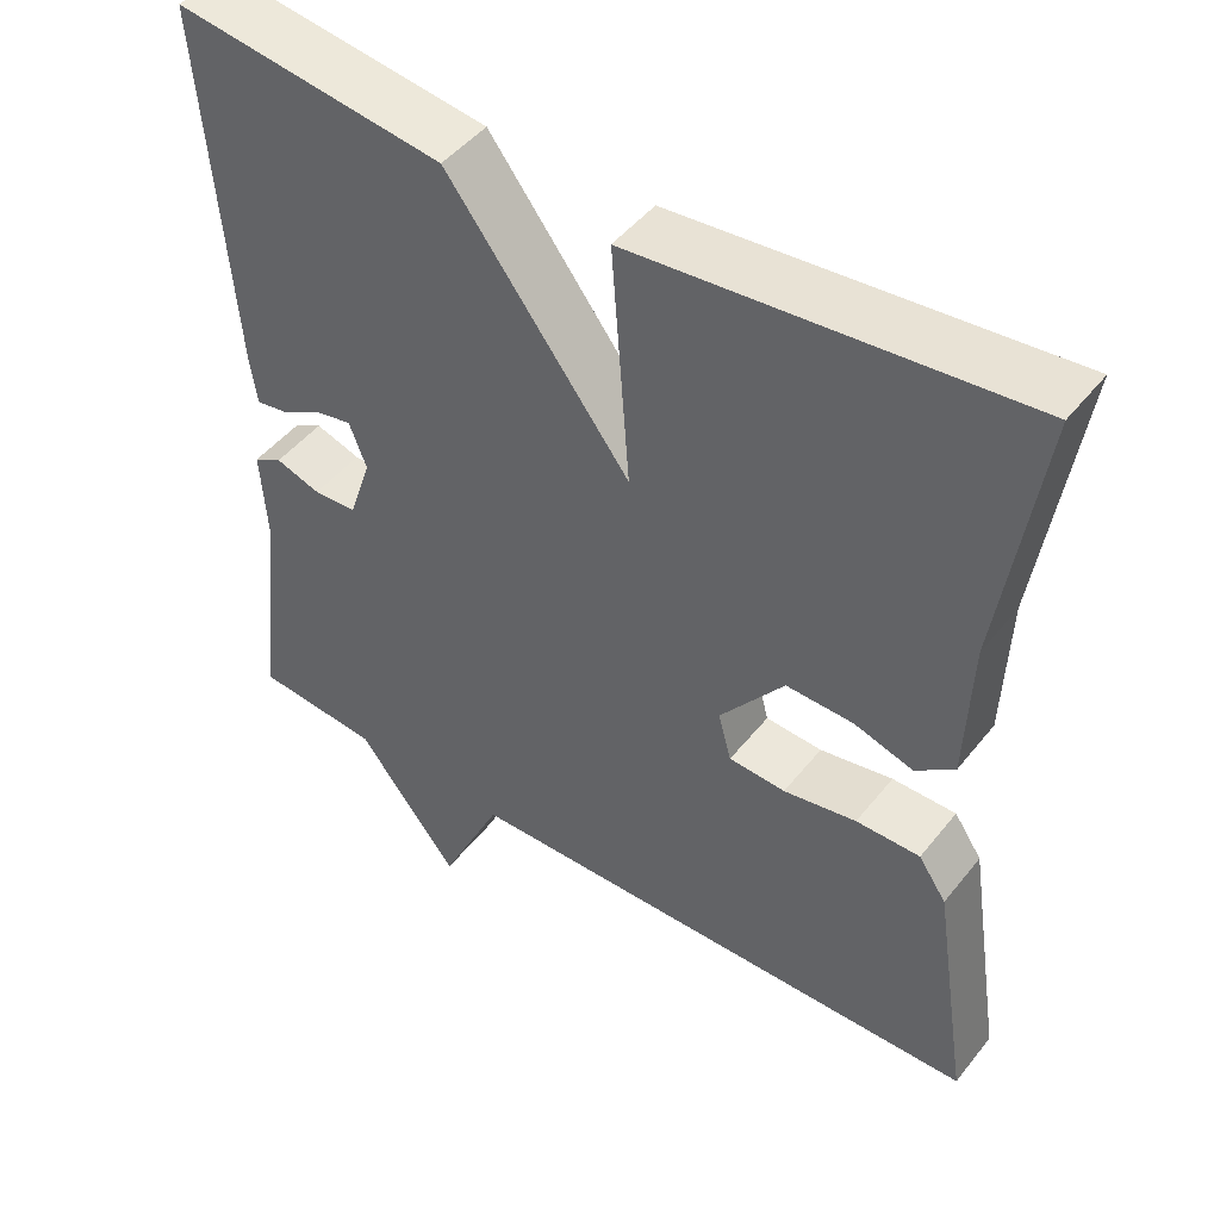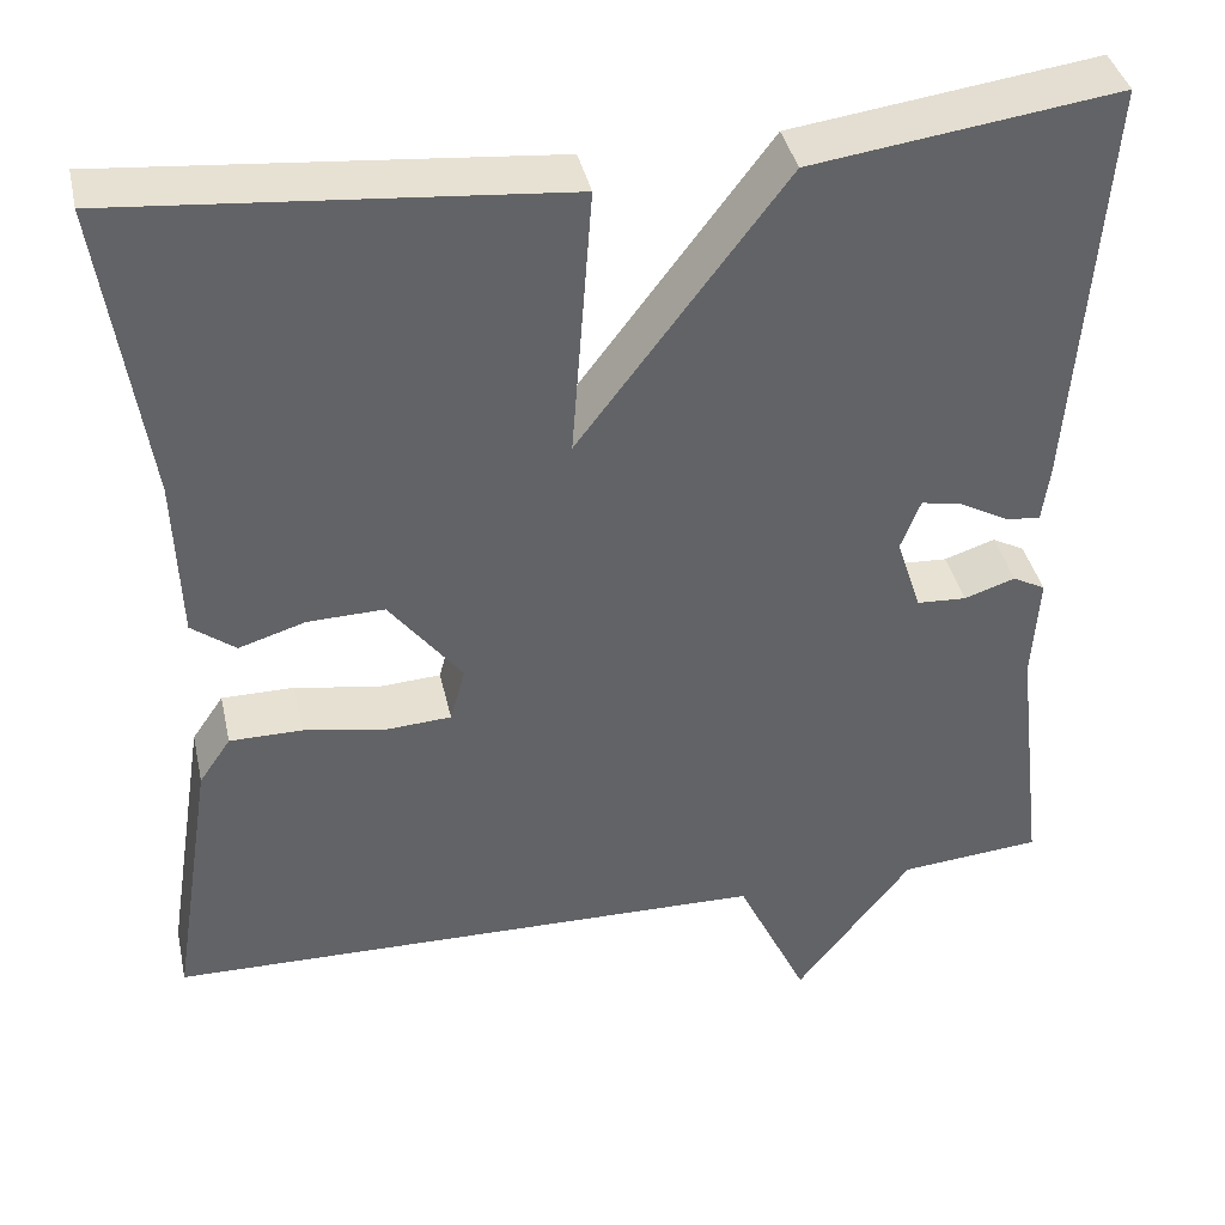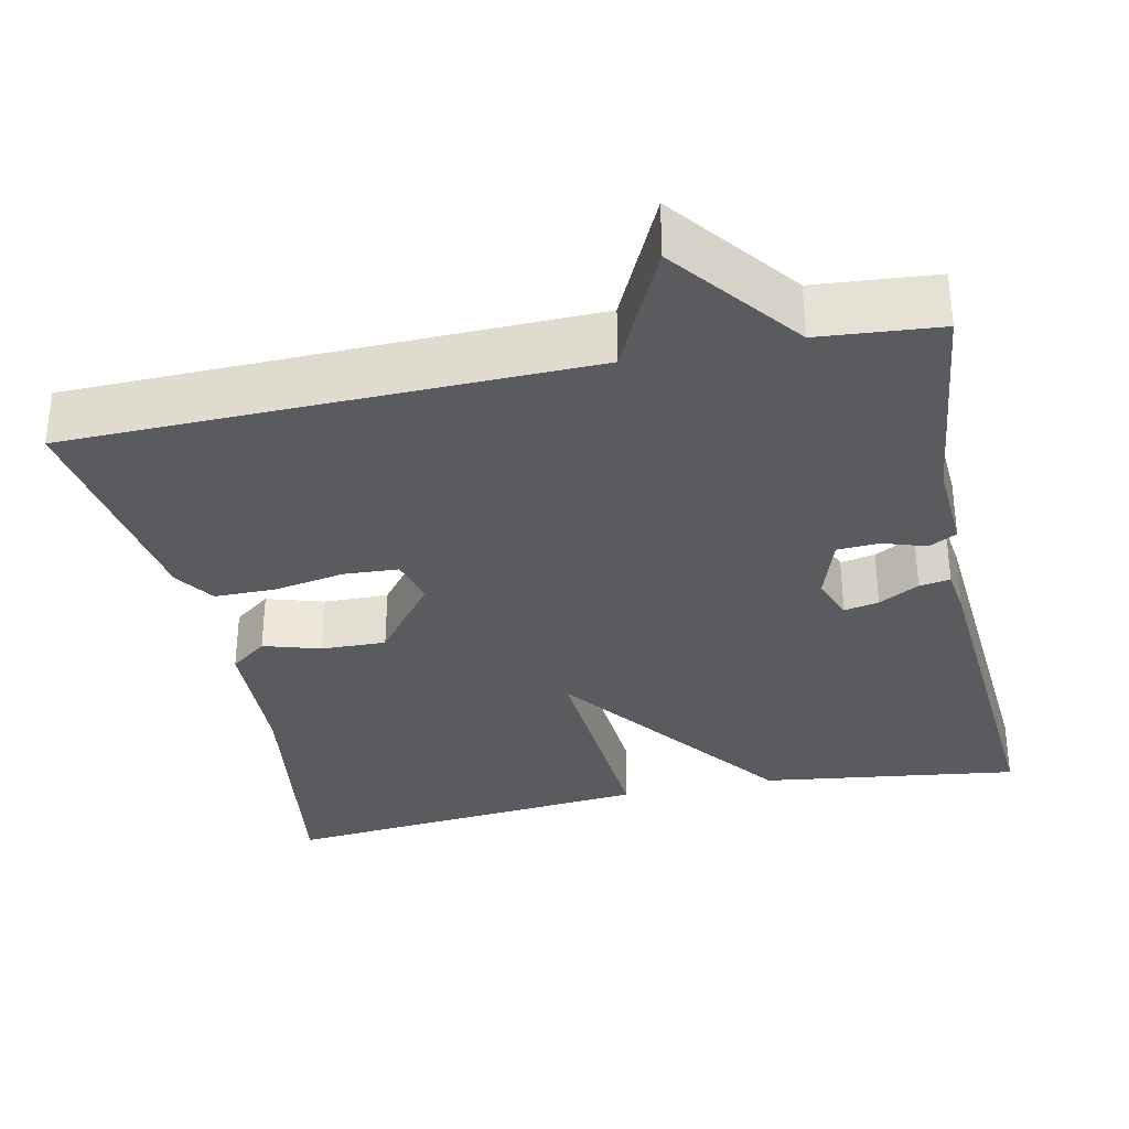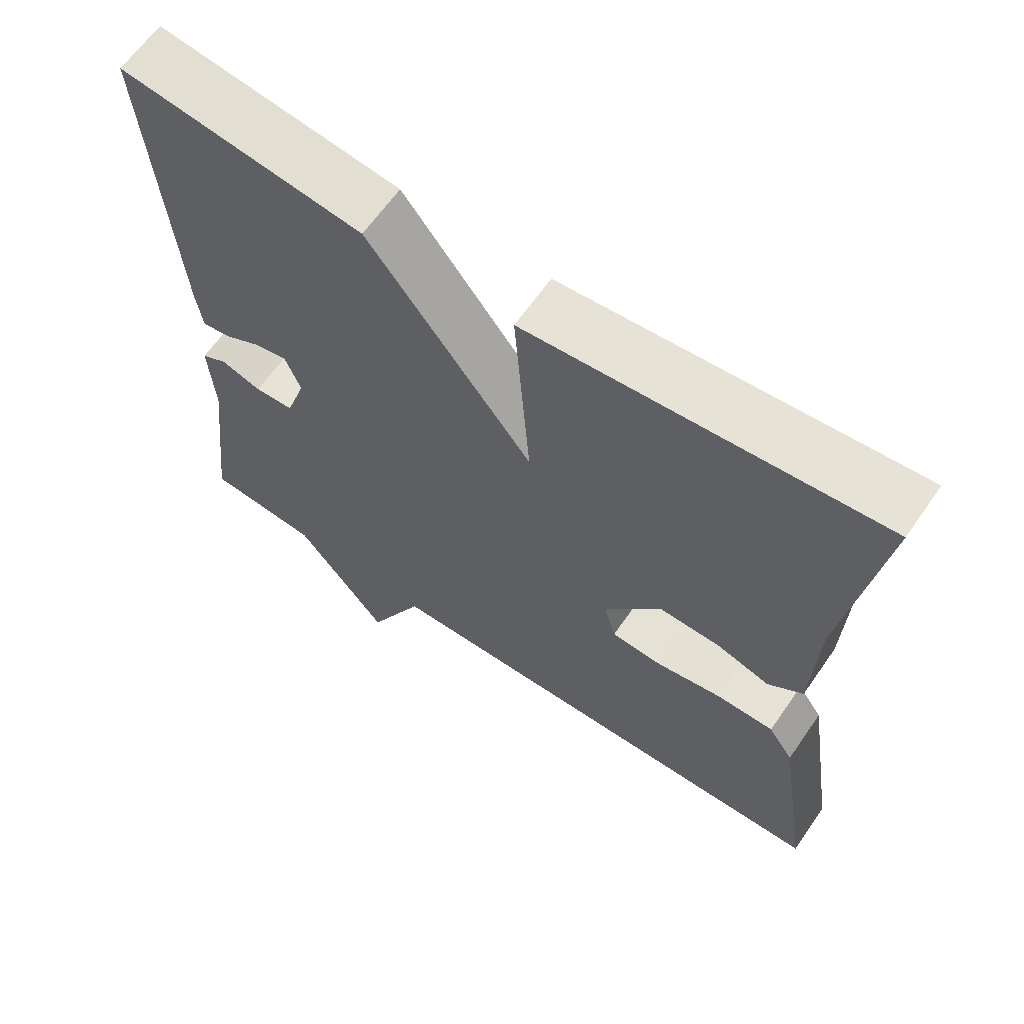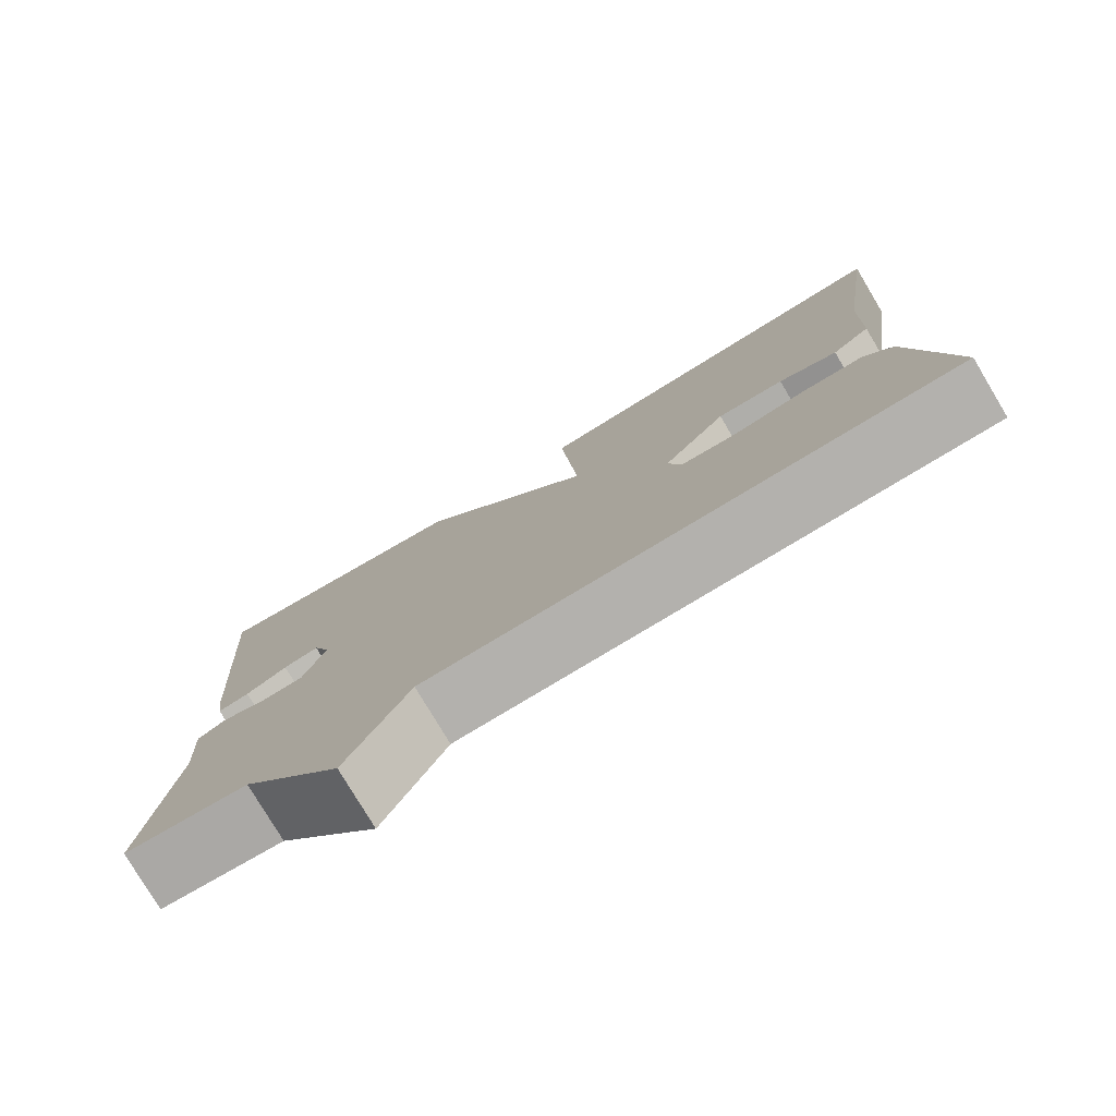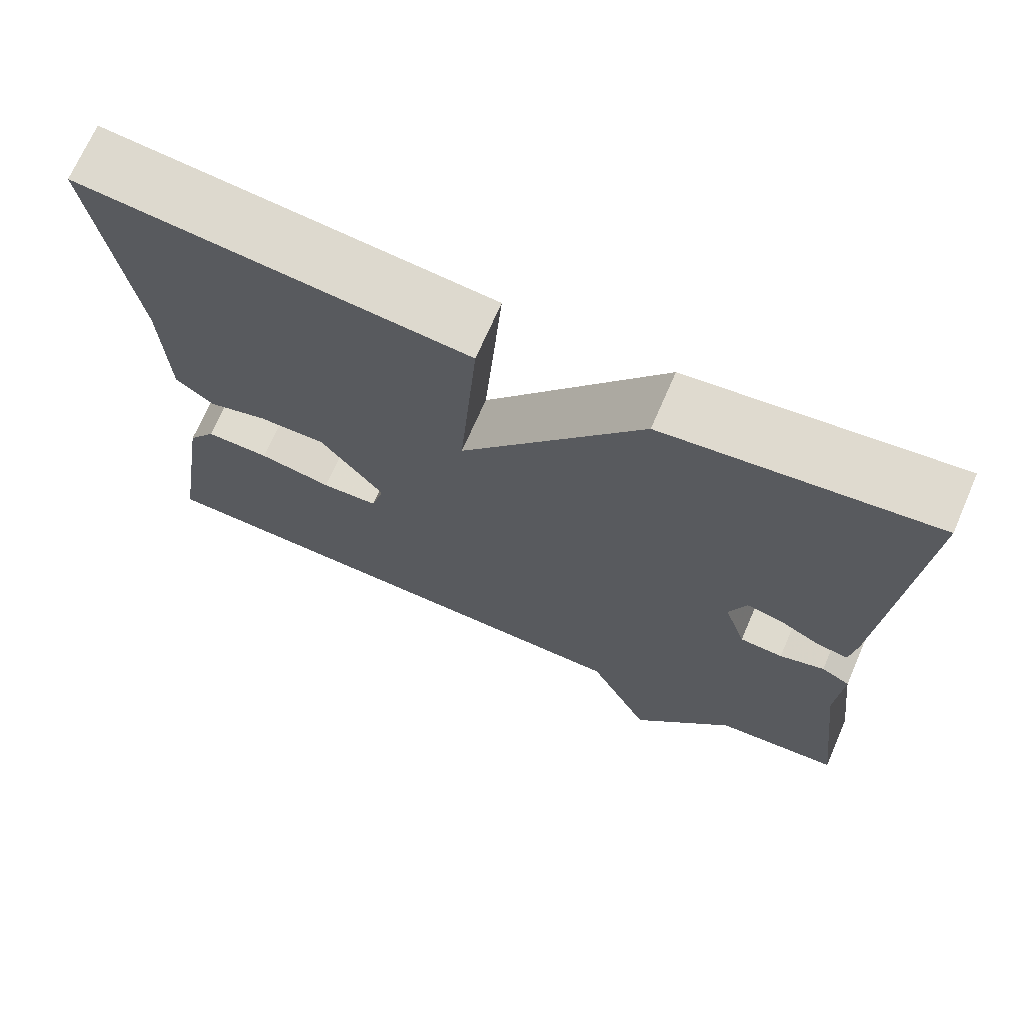
<metadata>
{"format":"obj","ext":"obj","renderer":"f3d","projection":"perspective","resolution":1024,"background":"white","views":[{"elev":47.3,"azim":36.4,"up":"+Z"},{"elev":39.6,"azim":167.5,"up":"+Z"},{"elev":-32.9,"azim":-168.0,"up":"+Y"},{"elev":64.0,"azim":34.8,"up":"+Z"},{"elev":-78.5,"azim":30.9,"up":"+Z"},{"elev":70.4,"azim":-156.5,"up":"+Z"}]}
</metadata>
<code>
v 0.5 0.07 -0.5
v -0.148 0.07 -0.513
v -0.224 0.07 -0.673
v -0.348 0.07 -0.513
v -0.5 0.07 -0.5
v -0.467 0.07 -0.224
v -0.474 0.07 -0.108
v -0.439 0.07 -0.089
v -0.384 0.07 -0.107
v -0.331 0.07 -0.104
v -0.304 0.07 -0.022
v -0.325 0.07 0.033
v -0.369 0.07 0.024
v -0.42 0.07 -0.004
v -0.459 0.07 -0.01
v -0.467 0.07 0.05
v -0.5 0.07 0.5
v -0.173 0.07 0.456
v 0.049 0.07 0.163
v 0.027 0.07 0.456
v 0.5 0.07 0.5
v 0.453 0.07 0.177
v 0.447 0.07 0.002
v 0.4 0.07 -0.034
v 0.328 0.07 -0.012
v 0.246 0.07 -0.01
v 0.168 0.07 -0.111
v 0.184 0.07 -0.17
v 0.253 0.07 -0.174
v 0.342 0.07 -0.158
v 0.42 0.07 -0.158
v 0.454 0.07 -0.208
v 0.5 0 -0.5
v -0.148 0 -0.513
v -0.224 0 -0.673
v -0.348 0 -0.513
v -0.5 0 -0.5
v -0.467 0 -0.224
v -0.474 0 -0.108
v -0.439 0 -0.089
v -0.384 0 -0.107
v -0.331 0 -0.104
v -0.304 0 -0.022
v -0.325 0 0.033
v -0.369 0 0.024
v -0.42 0 -0.004
v -0.459 0 -0.01
v -0.467 0 0.05
v -0.5 0 0.5
v -0.173 0 0.456
v 0.049 0 0.163
v 0.027 0 0.456
v 0.5 0 0.5
v 0.453 0 0.177
v 0.447 0 0.002
v 0.4 0 -0.034
v 0.328 0 -0.012
v 0.246 0 -0.01
v 0.168 0 -0.111
v 0.184 0 -0.17
v 0.253 0 -0.174
v 0.342 0 -0.158
v 0.42 0 -0.158
v 0.454 0 -0.208
f 32 1 2
f 31 32 2
f 30 31 2
f 29 30 2
f 28 29 2
f 27 28 2
f 26 27 2
f 22 23 24 25
f 22 25 26
f 21 22 26
f 20 21 26
f 19 20 26
f 16 17 18 19
f 13 14 15 16
f 12 13 16 19
f 11 12 19 26
f 6 7 8 9
f 6 9 10
f 5 6 10
f 4 5 10
f 4 10 11
f 3 4 11
f 2 3 11
f 2 11 26
f 34 33 64
f 34 64 63
f 34 63 62
f 34 62 61
f 34 61 60
f 34 60 59
f 34 59 58
f 57 56 55 54
f 58 57 54
f 58 54 53
f 58 53 52
f 58 52 51
f 51 50 49 48
f 48 47 46 45
f 51 48 45 44
f 58 51 44 43
f 41 40 39 38
f 42 41 38
f 42 38 37
f 42 37 36
f 43 42 36
f 43 36 35
f 43 35 34
f 58 43 34
f 1 33 34 2
f 2 34 35 3
f 3 35 36 4
f 4 36 37 5
f 5 37 38 6
f 6 38 39 7
f 7 39 40 8
f 8 40 41 9
f 9 41 42 10
f 10 42 43 11
f 11 43 44 12
f 12 44 45 13
f 13 45 46 14
f 14 46 47 15
f 15 47 48 16
f 16 48 49 17
f 17 49 50 18
f 18 50 51 19
f 19 51 52 20
f 20 52 53 21
f 21 53 54 22
f 22 54 55 23
f 23 55 56 24
f 24 56 57 25
f 25 57 58 26
f 26 58 59 27
f 27 59 60 28
f 28 60 61 29
f 29 61 62 30
f 30 62 63 31
f 31 63 64 32
f 32 64 33 1

</code>
